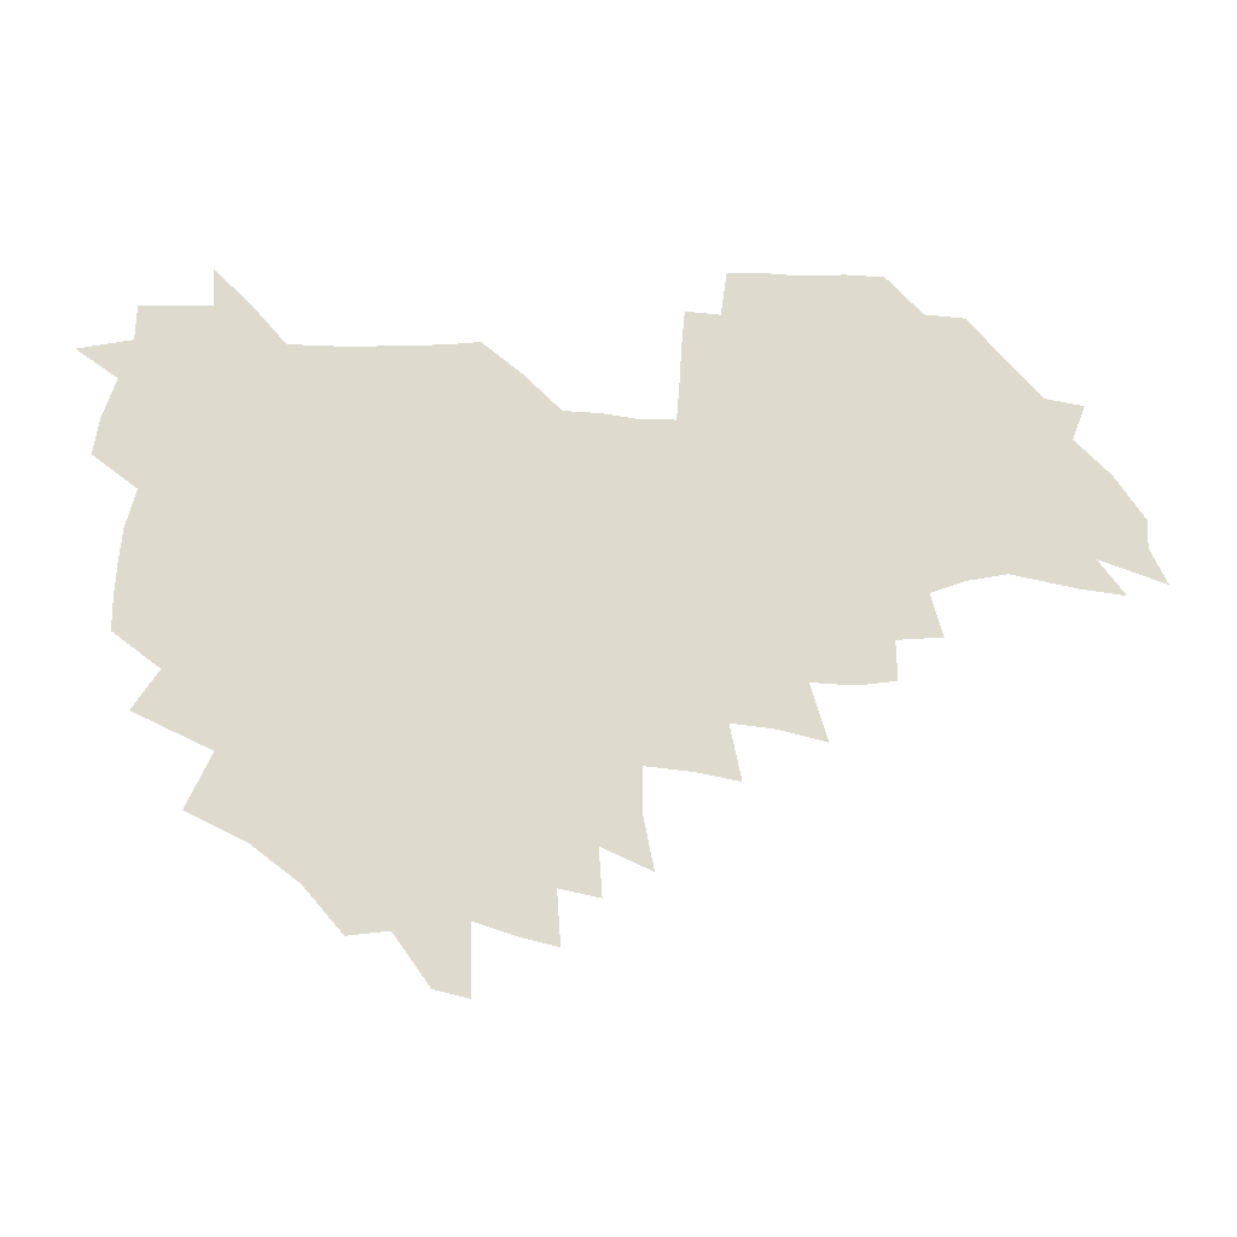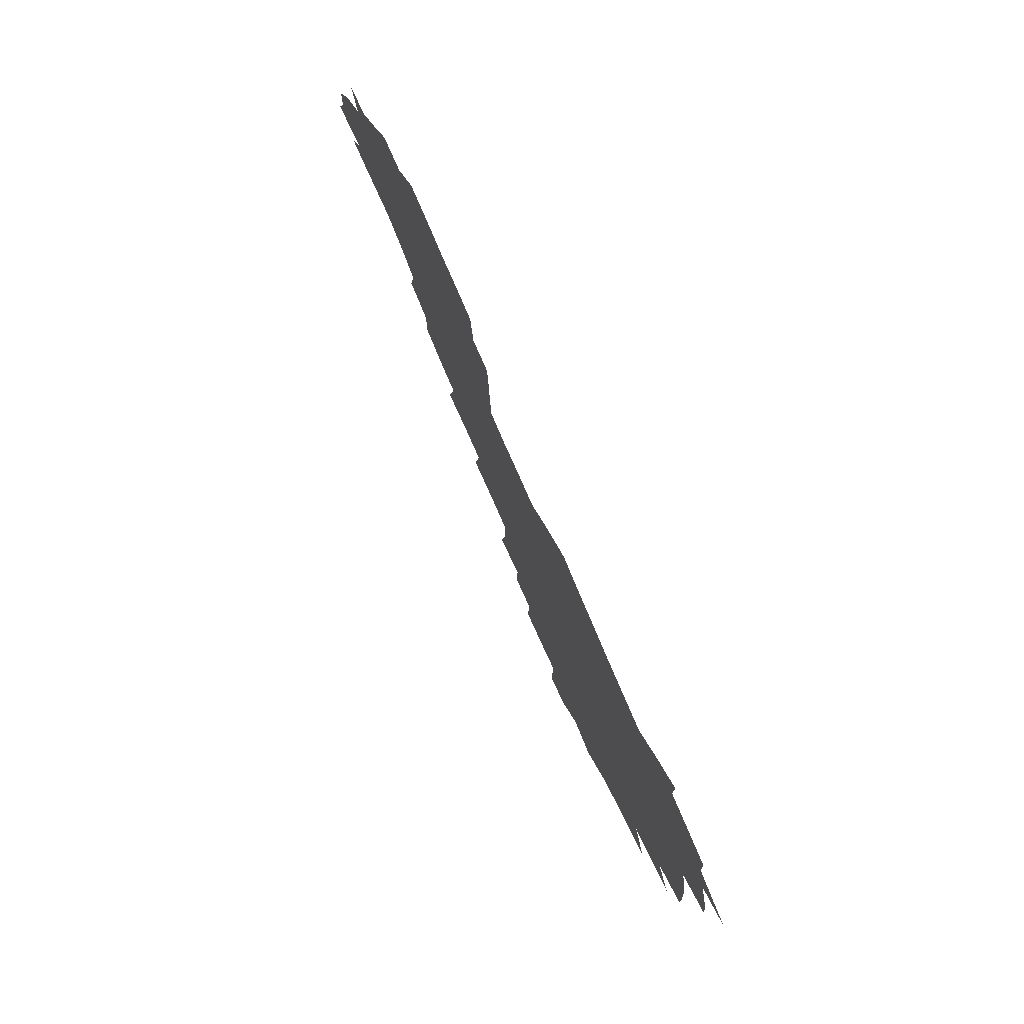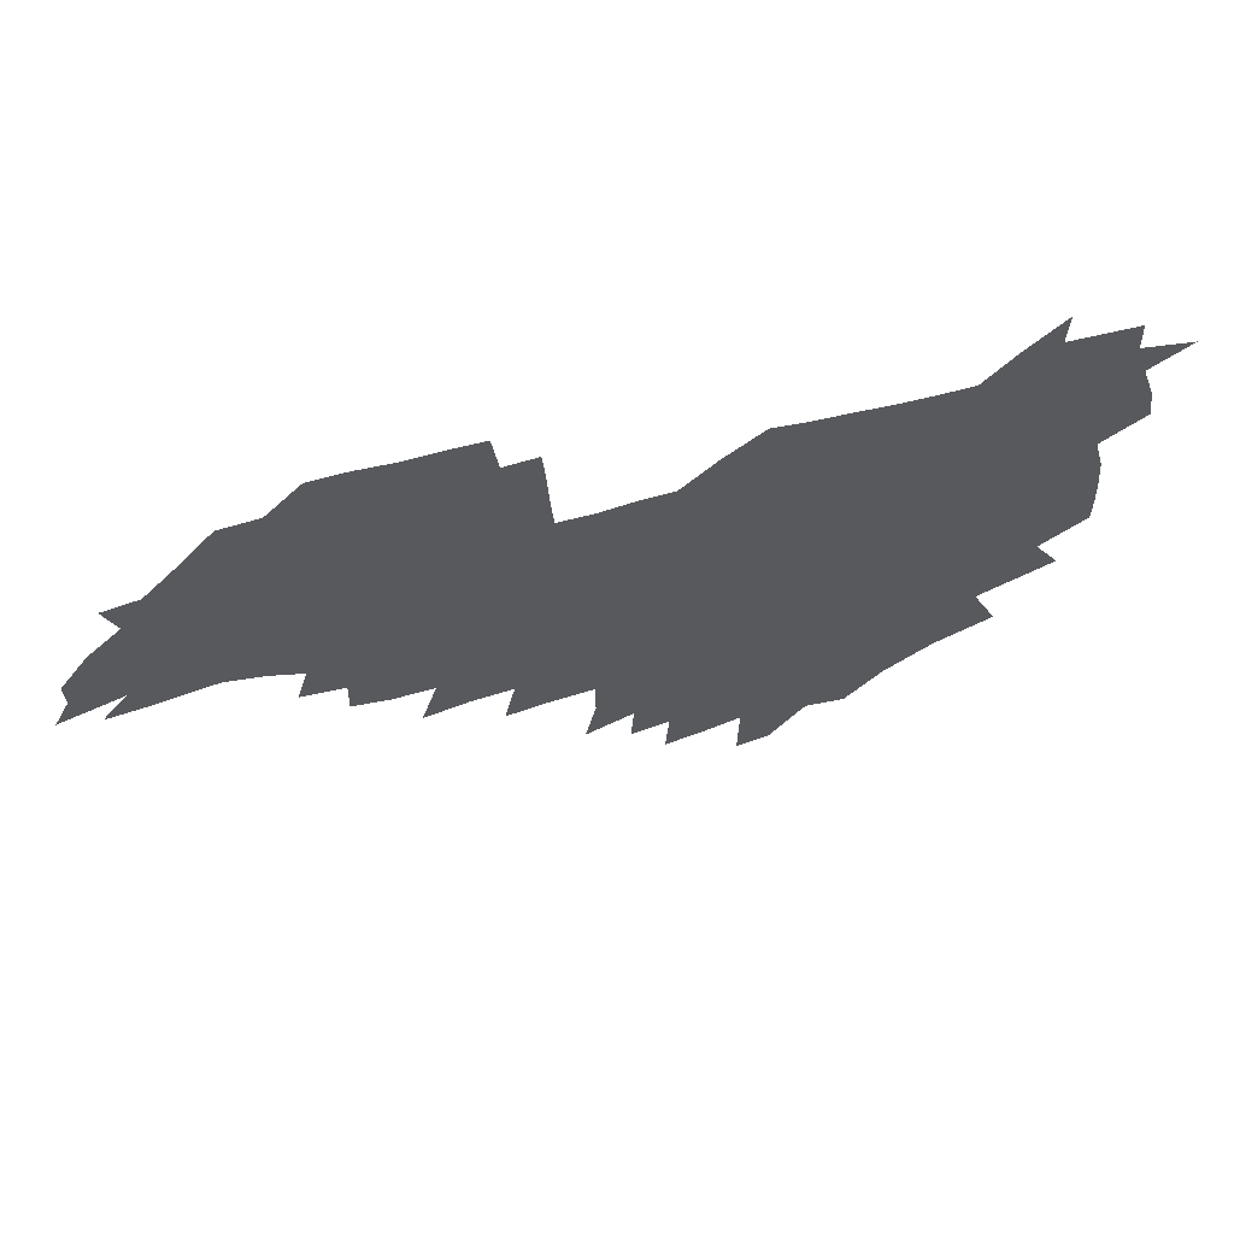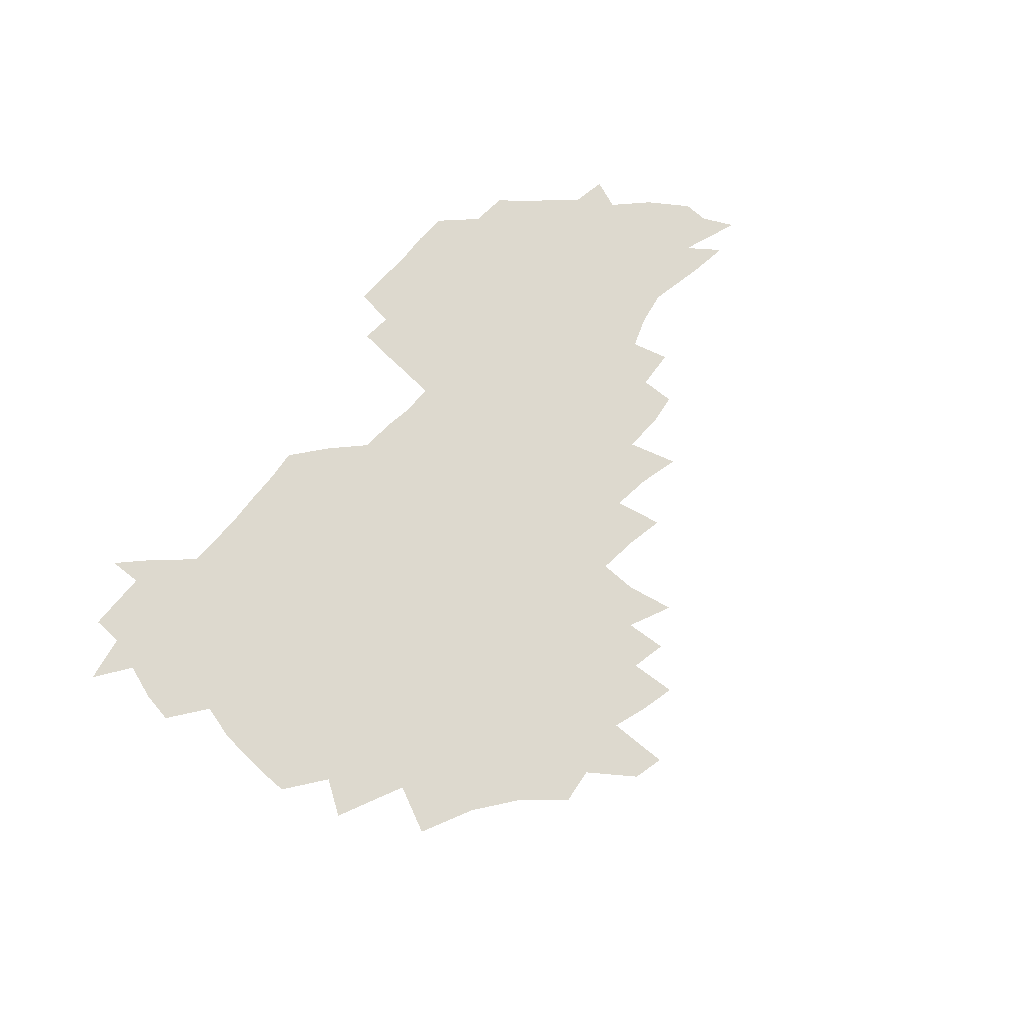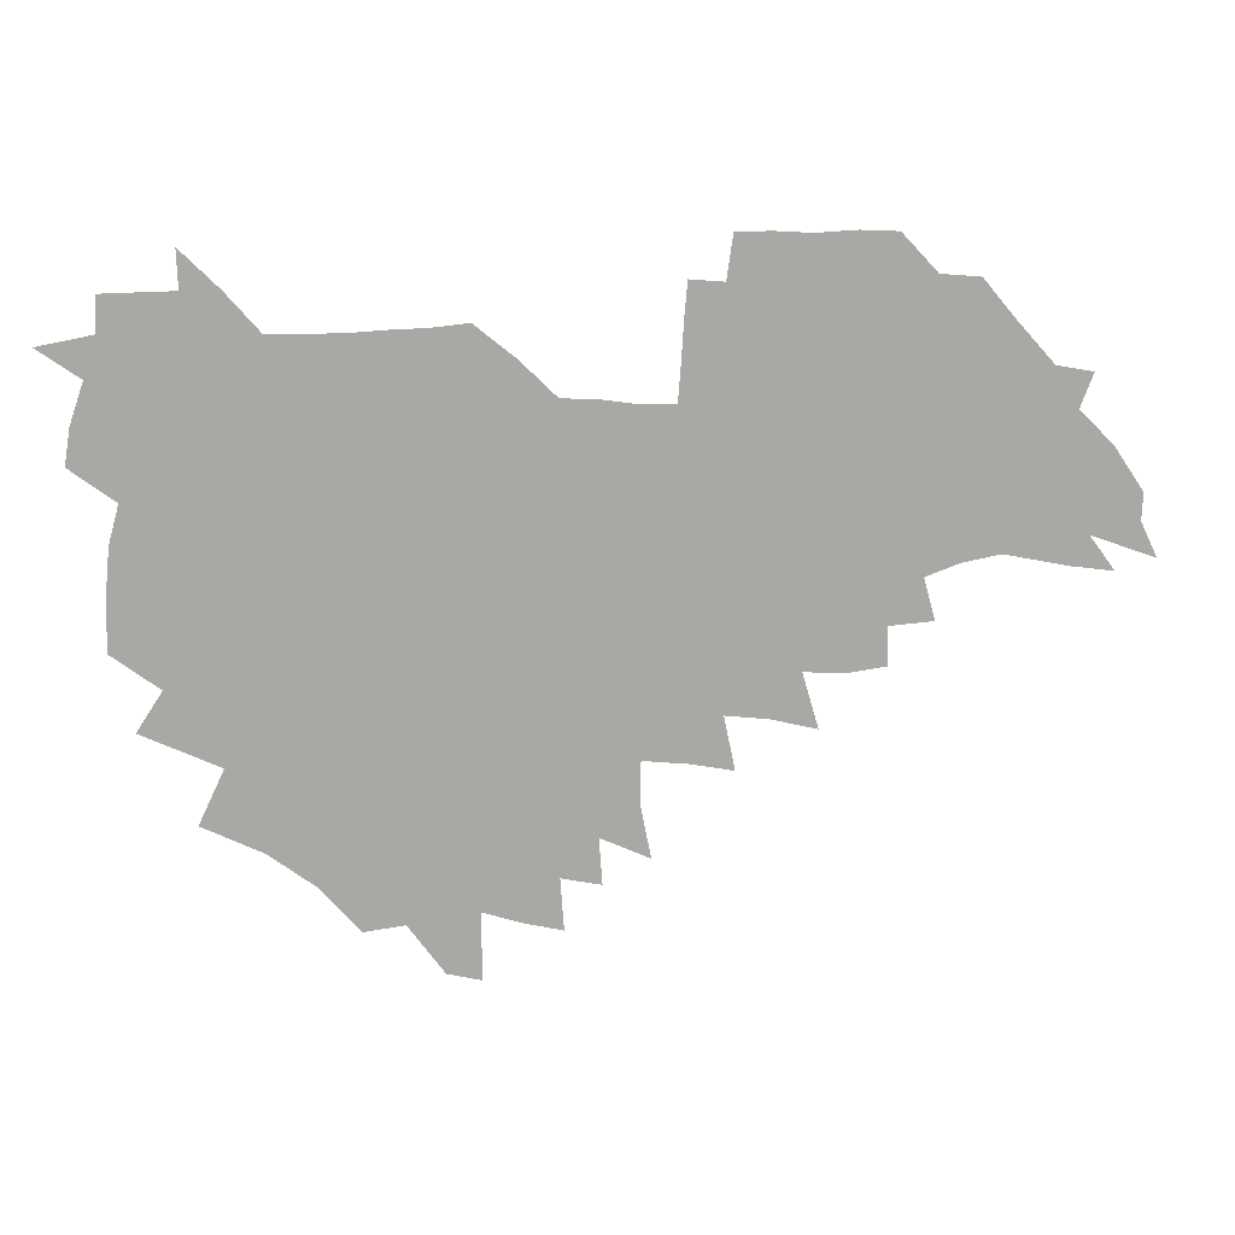
<metadata>
{"format":"obj","ext":"obj","renderer":"f3d","projection":"perspective","resolution":1024,"background":"white","views":[{"elev":-18.4,"azim":-2.1,"up":"+Y"},{"elev":74.7,"azim":-112.7,"up":"+Y"},{"elev":62.3,"azim":165.5,"up":"+Y"},{"elev":71.8,"azim":-49.6,"up":"+Z"},{"elev":15.3,"azim":-7.8,"up":"+Y"}]}
</metadata>
<code>
v 207.1 264.8 0
v 215.9 221.9 0
v 218.3 236.5 0
v 223.9 252.8 0
v 229 268.9 0
v 229.6 283 0
v 227.4 152.8 0
v 227.4 165.7 0
v 228.2 178.8 0
v 229.6 192.6 0
v 233.8 208.4 0
v 236.5 223.7 0
v 237.3 238.4 0
v 239.8 253.7 0
v 242.6 269 0
v 243.6 283.3 0
v 235.8 122.6 0
v 246.2 138.5 0
v 250.3 152.8 0
v 251 166.4 0
v 249.3 180.3 0
v 249.5 194.5 0
v 250.2 208.9 0
v 253.7 224.4 0
v 253.4 238.9 0
v 254.3 253.6 0
v 255.7 268.3 0
v 258.3 283.5 0
v 257.8 298.8 0
v 256.8 85.85 0
v 267.1 107.7 0
v 268.5 123.6 0
v 275.1 139.6 0
v 278 153.7 0
v 274.2 167.3 0
v 269.9 181.2 0
v 266.2 195.2 0
v 268.3 209.8 0
v 269.8 224.5 0
v 269.8 239.2 0
v 270.8 253.9 0
v 272.2 268.7 0
v 273.2 283.4 0
v 281 73.81 0
v 287.5 94.52 0
v 288.1 109.7 0
v 289.5 125 0
v 292.1 140.2 0
v 291.6 153.8 0
v 293.3 167.7 0
v 289.3 181.7 0
v 286.2 195.9 0
v 285.5 210.2 0
v 284 224.6 0
v 285 239 0
v 285.2 253.6 0
v 286.5 268 0
v 300.1 59.15 0
v 303.3 80.03 0
v 302.9 94.72 0
v 304.3 110.6 0
v 305.4 125.7 0
v 307.2 140.7 0
v 306.4 154.1 0
v 308.1 168.1 0
v 307.9 181.6 0
v 304.5 195.9 0
v 303.9 210 0
v 302.6 224.5 0
v 301.2 238.9 0
v 301.4 253.3 0
v 301.4 267.5 0
v 315.9 40.71 0
v 317.9 64.12 0
v 318.3 80.79 0
v 318.5 96.04 0
v 319 111.1 0
v 319.9 126 0
v 321.9 141.7 0
v 322.7 155.4 0
v 321.8 168.4 0
v 321.6 182.1 0
v 321.4 195.8 0
v 320.1 209.9 0
v 320.3 223.9 0
v 318.3 238.5 0
v 317.2 253.1 0
v 316.4 267.5 0
v 332.3 42.64 0
v 332.9 66.29 0
v 333.2 82.29 0
v 333.1 96.8 0
v 334.4 113.2 0
v 334.4 127 0
v 334.8 140.7 0
v 335 154.8 0
v 336.1 169.2 0
v 335.8 182.3 0
v 335.3 195.9 0
v 334.3 210 0
v 333.9 224.2 0
v 333.5 238.4 0
v 332.9 252.7 0
v 330.8 268.3 0
v 347 22.07 0
v 346.9 47.26 0
v 346.8 65.96 0
v 347.1 82.82 0
v 347.1 96.94 0
v 347.6 112.9 0
v 347.8 126 0
v 348.2 140.9 0
v 348.6 155.5 0
v 348.8 169.4 0
v 348.8 182.4 0
v 348.4 196.2 0
v 348.1 210.2 0
v 347.4 224.5 0
v 347.8 238.5 0
v 347 252.9 0
v 345.6 268.7 0
v 360.9 18.61 0
v 360.4 46.36 0
v 361.1 62.45 0
v 360.9 81.27 0
v 361 96.93 0
v 361.1 111.9 0
v 361.5 126.2 0
v 361.7 140.4 0
v 362 154.6 0
v 362.2 168.6 0
v 362.1 182.5 0
v 362.1 196.4 0
v 361.9 210.5 0
v 361.9 224.5 0
v 361.5 239.1 0
v 360.8 253.9 0
v 360.2 270.1 0
v 361 286 0
v 376.5 41.05 0
v 375.6 61.23 0
v 374.7 81.31 0
v 375.1 95.49 0
v 375.2 110.2 0
v 375.2 125.4 0
v 375.9 139.2 0
v 376 153.6 0
v 375.7 168.8 0
v 375.8 182.5 0
v 375.9 196.5 0
v 375.8 210.6 0
v 375.8 224.9 0
v 376.4 241 0
v 376.4 256.9 0
v 392.2 37.21 0
v 390.7 58.43 0
v 389.5 78.04 0
v 389.4 93.82 0
v 389.4 109.2 0
v 389.7 123.8 0
v 390.6 137.8 0
v 390.6 152.3 0
v 389.3 168.8 0
v 389.4 182.6 0
v 389.7 196.5 0
v 389.9 210.6 0
v 390.2 225.1 0
v 391.4 242.2 0
v 406.9 54.89 0
v 405.5 73.87 0
v 404 92.03 0
v 405.2 106.6 0
v 405.2 121.7 0
v 405.9 136.3 0
v 405.3 151.7 0
v 404.8 167 0
v 404.2 181.9 0
v 403.8 196.5 0
v 404 210.5 0
v 404.3 224.5 0
v 405.8 241.5 0
v 425.6 64.59 0
v 421.2 86.74 0
v 421.5 103.7 0
v 422.9 118.3 0
v 420.9 135.9 0
v 420.6 150.8 0
v 419.4 166.8 0
v 418.7 181.6 0
v 418 196.5 0
v 418.1 210.5 0
v 418.6 224.6 0
v 420.1 239.3 0
v 440.1 101.6 0
v 437.6 119.9 0
v 437.1 134.8 0
v 435.6 150.6 0
v 433.9 166.9 0
v 433.5 181.2 0
v 431.9 196.6 0
v 433 210.5 0
v 432.8 224.4 0
v 434.6 239.2 0
v 435.7 253.5 0
v 436.7 270.3 0
v 438 284.2 0
v 457.4 98.18 0
v 452.8 120.1 0
v 451.8 135.7 0
v 450.2 151.5 0
v 448.7 167 0
v 447.9 181.6 0
v 446.7 196.3 0
v 447.5 210.2 0
v 446.7 224.2 0
v 448.1 238.5 0
v 449.2 252.9 0
v 450.7 268.5 0
v 451.9 283 0
v 454.4 301 0
v 470.4 118 0
v 466.8 136.4 0
v 465.1 152 0
v 462.7 168.2 0
v 462.1 182.3 0
v 462.3 196.4 0
v 461.1 210.6 0
v 459.6 224 0
v 463.3 239.2 0
v 464.7 253.9 0
v 464.7 267.9 0
v 466.1 282.8 0
v 469.2 300.9 0
v 489.2 113.2 0
v 482.5 135.9 0
v 480.3 152.5 0
v 479.3 167.4 0
v 477.4 182.5 0
v 477.4 196.6 0
v 477.2 210.8 0
v 477.1 225.1 0
v 478.8 239.7 0
v 478.8 253.8 0
v 480.3 268.7 0
v 481.8 283.8 0
v 483.9 300 0
v 499.9 135 0
v 496.5 152.6 0
v 494.1 168.4 0
v 492.6 182.9 0
v 492.3 197 0
v 492.7 211.1 0
v 492.7 225.2 0
v 493.5 239.6 0
v 494.4 254.1 0
v 497 269.5 0
v 497.1 283.9 0
v 500.1 300.8 0
v 515.2 137 0
v 514.7 152.7 0
v 510.6 169.1 0
v 509 183.4 0
v 505.7 197.9 0
v 506.1 211.1 0
v 508.5 225.6 0
v 508.2 239.5 0
v 509.4 253.9 0
v 512.5 269.5 0
v 511.4 283.4 0
v 515.5 300.1 0
v 532.9 153.9 0
v 528.1 171.1 0
v 525.1 184.7 0
v 524.3 198.2 0
v 522.1 211.8 0
v 523 225.5 0
v 522 239.3 0
v 523.7 253.3 0
v 526.4 268.6 0
v 530.2 284.5 0
v 542 176.1 0
v 539.6 187 0
v 538.3 199.3 0
v 536.9 212.2 0
v 536.5 225.4 0
v 540.6 239.3 0
v 540 253.2 0
v 542.7 267.7 0
v 546.4 283 0
v 557.8 179 0
v 554.8 189.2 0
v 552.6 200.2 0
v 551.9 212.2 0
v 553.4 224.9 0
v 556.3 238.2 0
v 557.4 252.1 0
v 560.4 266.4 0
v 584.2 173.5 0
v 569.6 189.4 0
v 568 200.2 0
v 567.8 211.5 0
v 569.8 223.5 0
v 570.1 236.6 0
v 575.2 250 0
v 601.9 171 0
v 591.2 185.3 0
v 585.9 198.2 0
v 583.4 210.1 0
v 583.9 221.3 0
v 585 233.4 0
v 590.3 247.2 0
v 618.1 175.4 0
v 611.1 189.8 0
v 611.5 201.1 0
v 599.3 219 0
f 4 5 1
f 11 12 2
f 2 12 3
f 12 13 3
f 3 13 4
f 13 14 4
f 4 14 5
f 14 15 5
f 5 15 6
f 15 16 6
f 18 19 7
f 7 19 8
f 19 20 8
f 8 20 9
f 20 21 9
f 9 21 10
f 21 22 10
f 10 22 11
f 22 23 11
f 11 23 12
f 23 24 12
f 12 24 13
f 24 25 13
f 13 25 14
f 25 26 14
f 14 26 15
f 26 27 15
f 15 27 16
f 27 28 16
f 31 32 17
f 17 32 18
f 32 33 18
f 18 33 19
f 33 34 19
f 19 34 20
f 34 35 20
f 20 35 21
f 35 36 21
f 21 36 22
f 36 37 22
f 22 37 23
f 37 38 23
f 23 38 24
f 38 39 24
f 24 39 25
f 39 40 25
f 25 40 26
f 40 41 26
f 26 41 27
f 41 42 27
f 27 42 28
f 42 43 28
f 28 43 29
f 44 45 30
f 30 45 31
f 45 46 31
f 31 46 32
f 46 47 32
f 32 47 33
f 47 48 33
f 33 48 34
f 48 49 34
f 34 49 35
f 49 50 35
f 35 50 36
f 50 51 36
f 36 51 37
f 51 52 37
f 37 52 38
f 52 53 38
f 38 53 39
f 53 54 39
f 39 54 40
f 54 55 40
f 40 55 41
f 55 56 41
f 41 56 42
f 56 57 42
f 42 57 43
f 58 59 44
f 44 59 45
f 59 60 45
f 45 60 46
f 60 61 46
f 46 61 47
f 61 62 47
f 47 62 48
f 62 63 48
f 48 63 49
f 63 64 49
f 49 64 50
f 64 65 50
f 50 65 51
f 65 66 51
f 51 66 52
f 66 67 52
f 52 67 53
f 67 68 53
f 53 68 54
f 68 69 54
f 54 69 55
f 69 70 55
f 55 70 56
f 70 71 56
f 56 71 57
f 71 72 57
f 73 74 58
f 58 74 59
f 74 75 59
f 59 75 60
f 75 76 60
f 60 76 61
f 76 77 61
f 61 77 62
f 77 78 62
f 62 78 63
f 78 79 63
f 63 79 64
f 79 80 64
f 64 80 65
f 80 81 65
f 65 81 66
f 81 82 66
f 66 82 67
f 82 83 67
f 67 83 68
f 83 84 68
f 68 84 69
f 84 85 69
f 69 85 70
f 85 86 70
f 70 86 71
f 86 87 71
f 71 87 72
f 87 88 72
f 73 89 74
f 89 90 74
f 74 90 75
f 90 91 75
f 75 91 76
f 91 92 76
f 76 92 77
f 92 93 77
f 77 93 78
f 93 94 78
f 78 94 79
f 94 95 79
f 79 95 80
f 95 96 80
f 80 96 81
f 96 97 81
f 81 97 82
f 97 98 82
f 82 98 83
f 98 99 83
f 83 99 84
f 99 100 84
f 84 100 85
f 100 101 85
f 85 101 86
f 101 102 86
f 86 102 87
f 102 103 87
f 87 103 88
f 103 104 88
f 105 106 89
f 89 106 90
f 106 107 90
f 90 107 91
f 107 108 91
f 91 108 92
f 108 109 92
f 92 109 93
f 109 110 93
f 93 110 94
f 110 111 94
f 94 111 95
f 111 112 95
f 95 112 96
f 112 113 96
f 96 113 97
f 113 114 97
f 97 114 98
f 114 115 98
f 98 115 99
f 115 116 99
f 99 116 100
f 116 117 100
f 100 117 101
f 117 118 101
f 101 118 102
f 118 119 102
f 102 119 103
f 119 120 103
f 103 120 104
f 120 121 104
f 105 122 106
f 122 123 106
f 106 123 107
f 123 124 107
f 107 124 108
f 124 125 108
f 108 125 109
f 125 126 109
f 109 126 110
f 126 127 110
f 110 127 111
f 127 128 111
f 111 128 112
f 128 129 112
f 112 129 113
f 129 130 113
f 113 130 114
f 130 131 114
f 114 131 115
f 131 132 115
f 115 132 116
f 132 133 116
f 116 133 117
f 133 134 117
f 117 134 118
f 134 135 118
f 118 135 119
f 135 136 119
f 119 136 120
f 136 137 120
f 120 137 121
f 137 138 121
f 123 140 124
f 140 141 124
f 124 141 125
f 141 142 125
f 125 142 126
f 142 143 126
f 126 143 127
f 143 144 127
f 127 144 128
f 144 145 128
f 128 145 129
f 145 146 129
f 129 146 130
f 146 147 130
f 130 147 131
f 147 148 131
f 131 148 132
f 148 149 132
f 132 149 133
f 149 150 133
f 133 150 134
f 150 151 134
f 134 151 135
f 151 152 135
f 135 152 136
f 152 153 136
f 136 153 137
f 153 154 137
f 137 154 138
f 140 155 141
f 155 156 141
f 141 156 142
f 156 157 142
f 142 157 143
f 157 158 143
f 143 158 144
f 158 159 144
f 144 159 145
f 159 160 145
f 145 160 146
f 160 161 146
f 146 161 147
f 161 162 147
f 147 162 148
f 162 163 148
f 148 163 149
f 163 164 149
f 149 164 150
f 164 165 150
f 150 165 151
f 165 166 151
f 151 166 152
f 166 167 152
f 152 167 153
f 167 168 153
f 153 168 154
f 156 169 157
f 169 170 157
f 157 170 158
f 170 171 158
f 158 171 159
f 171 172 159
f 159 172 160
f 172 173 160
f 160 173 161
f 173 174 161
f 161 174 162
f 174 175 162
f 162 175 163
f 175 176 163
f 163 176 164
f 176 177 164
f 164 177 165
f 177 178 165
f 165 178 166
f 178 179 166
f 166 179 167
f 179 180 167
f 167 180 168
f 180 181 168
f 170 182 171
f 182 183 171
f 171 183 172
f 183 184 172
f 172 184 173
f 184 185 173
f 173 185 174
f 185 186 174
f 174 186 175
f 186 187 175
f 175 187 176
f 187 188 176
f 176 188 177
f 188 189 177
f 177 189 178
f 189 190 178
f 178 190 179
f 190 191 179
f 179 191 180
f 191 192 180
f 180 192 181
f 192 193 181
f 184 194 185
f 194 195 185
f 185 195 186
f 195 196 186
f 186 196 187
f 196 197 187
f 187 197 188
f 197 198 188
f 188 198 189
f 198 199 189
f 189 199 190
f 199 200 190
f 190 200 191
f 200 201 191
f 191 201 192
f 201 202 192
f 192 202 193
f 202 203 193
f 194 207 195
f 207 208 195
f 195 208 196
f 208 209 196
f 196 209 197
f 209 210 197
f 197 210 198
f 210 211 198
f 198 211 199
f 211 212 199
f 199 212 200
f 212 213 200
f 200 213 201
f 213 214 201
f 201 214 202
f 214 215 202
f 202 215 203
f 215 216 203
f 203 216 204
f 216 217 204
f 204 217 205
f 217 218 205
f 205 218 206
f 218 219 206
f 208 221 209
f 221 222 209
f 209 222 210
f 222 223 210
f 210 223 211
f 223 224 211
f 211 224 212
f 224 225 212
f 212 225 213
f 225 226 213
f 213 226 214
f 226 227 214
f 214 227 215
f 227 228 215
f 215 228 216
f 228 229 216
f 216 229 217
f 229 230 217
f 217 230 218
f 230 231 218
f 218 231 219
f 231 232 219
f 219 232 220
f 232 233 220
f 221 234 222
f 234 235 222
f 222 235 223
f 235 236 223
f 223 236 224
f 236 237 224
f 224 237 225
f 237 238 225
f 225 238 226
f 238 239 226
f 226 239 227
f 239 240 227
f 227 240 228
f 240 241 228
f 228 241 229
f 241 242 229
f 229 242 230
f 242 243 230
f 230 243 231
f 243 244 231
f 231 244 232
f 244 245 232
f 232 245 233
f 245 246 233
f 235 247 236
f 247 248 236
f 236 248 237
f 248 249 237
f 237 249 238
f 249 250 238
f 238 250 239
f 250 251 239
f 239 251 240
f 251 252 240
f 240 252 241
f 252 253 241
f 241 253 242
f 253 254 242
f 242 254 243
f 254 255 243
f 243 255 244
f 255 256 244
f 244 256 245
f 256 257 245
f 245 257 246
f 257 258 246
f 247 259 248
f 259 260 248
f 248 260 249
f 260 261 249
f 249 261 250
f 261 262 250
f 250 262 251
f 262 263 251
f 251 263 252
f 263 264 252
f 252 264 253
f 264 265 253
f 253 265 254
f 265 266 254
f 254 266 255
f 266 267 255
f 255 267 256
f 267 268 256
f 256 268 257
f 268 269 257
f 257 269 258
f 269 270 258
f 260 271 261
f 271 272 261
f 261 272 262
f 272 273 262
f 262 273 263
f 273 274 263
f 263 274 264
f 274 275 264
f 264 275 265
f 275 276 265
f 265 276 266
f 276 277 266
f 266 277 267
f 277 278 267
f 267 278 268
f 278 279 268
f 268 279 269
f 279 280 269
f 269 280 270
f 272 281 273
f 281 282 273
f 273 282 274
f 282 283 274
f 274 283 275
f 283 284 275
f 275 284 276
f 284 285 276
f 276 285 277
f 285 286 277
f 277 286 278
f 286 287 278
f 278 287 279
f 287 288 279
f 279 288 280
f 288 289 280
f 281 290 282
f 290 291 282
f 282 291 283
f 291 292 283
f 283 292 284
f 292 293 284
f 284 293 285
f 293 294 285
f 285 294 286
f 294 295 286
f 286 295 287
f 295 296 287
f 287 296 288
f 296 297 288
f 288 297 289
f 290 298 291
f 298 299 291
f 291 299 292
f 299 300 292
f 292 300 293
f 300 301 293
f 293 301 294
f 301 302 294
f 294 302 295
f 302 303 295
f 295 303 296
f 303 304 296
f 296 304 297
f 298 305 299
f 305 306 299
f 299 306 300
f 306 307 300
f 300 307 301
f 307 308 301
f 301 308 302
f 308 309 302
f 302 309 303
f 309 310 303
f 303 310 304
f 310 311 304
f 306 312 307
f 312 313 307
f 307 313 308
f 313 314 308
f 308 314 309
f 314 315 309
f 309 315 310

</code>
